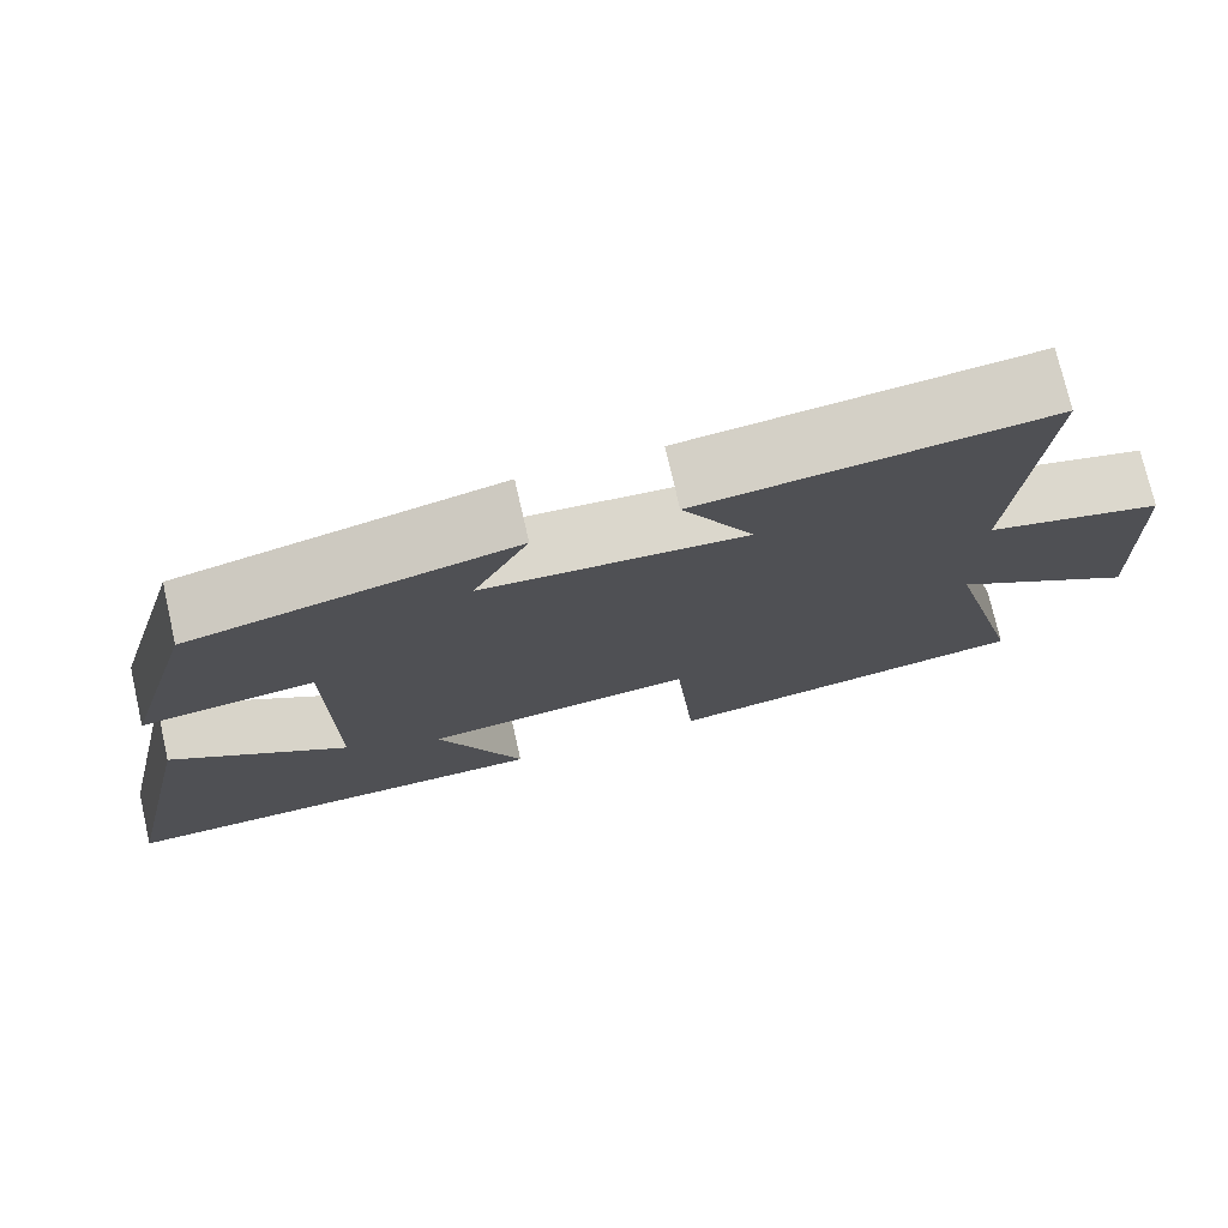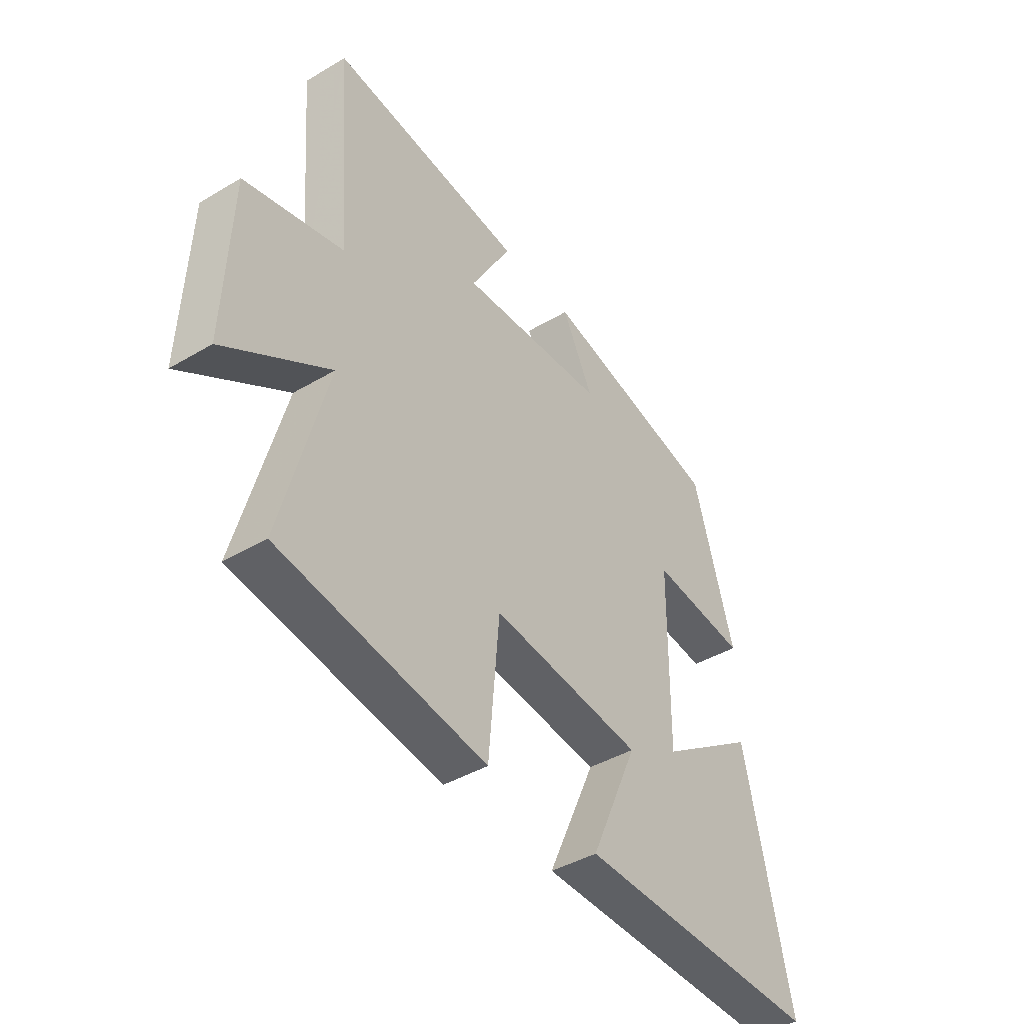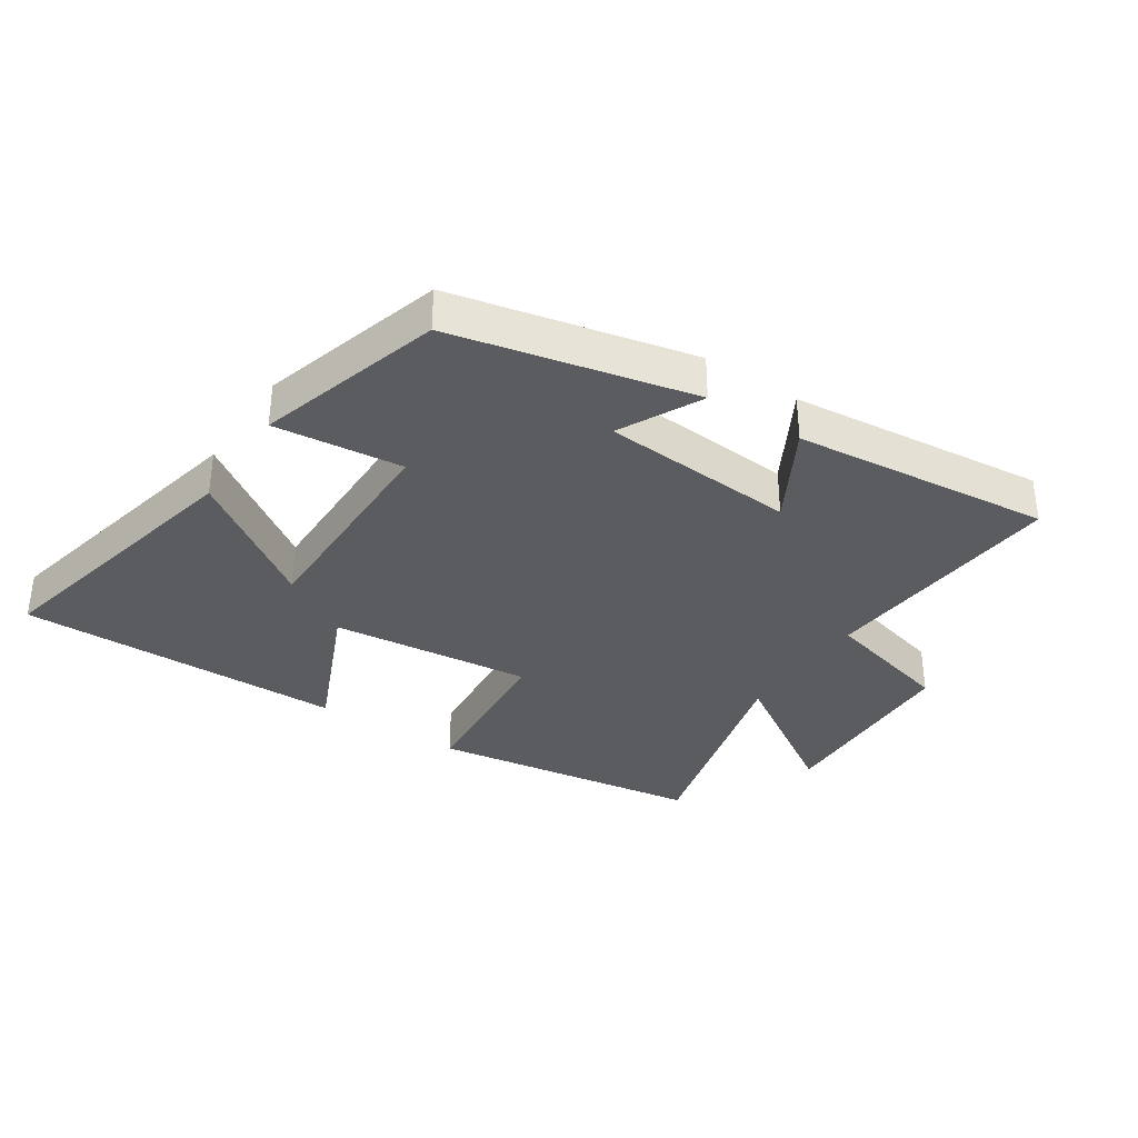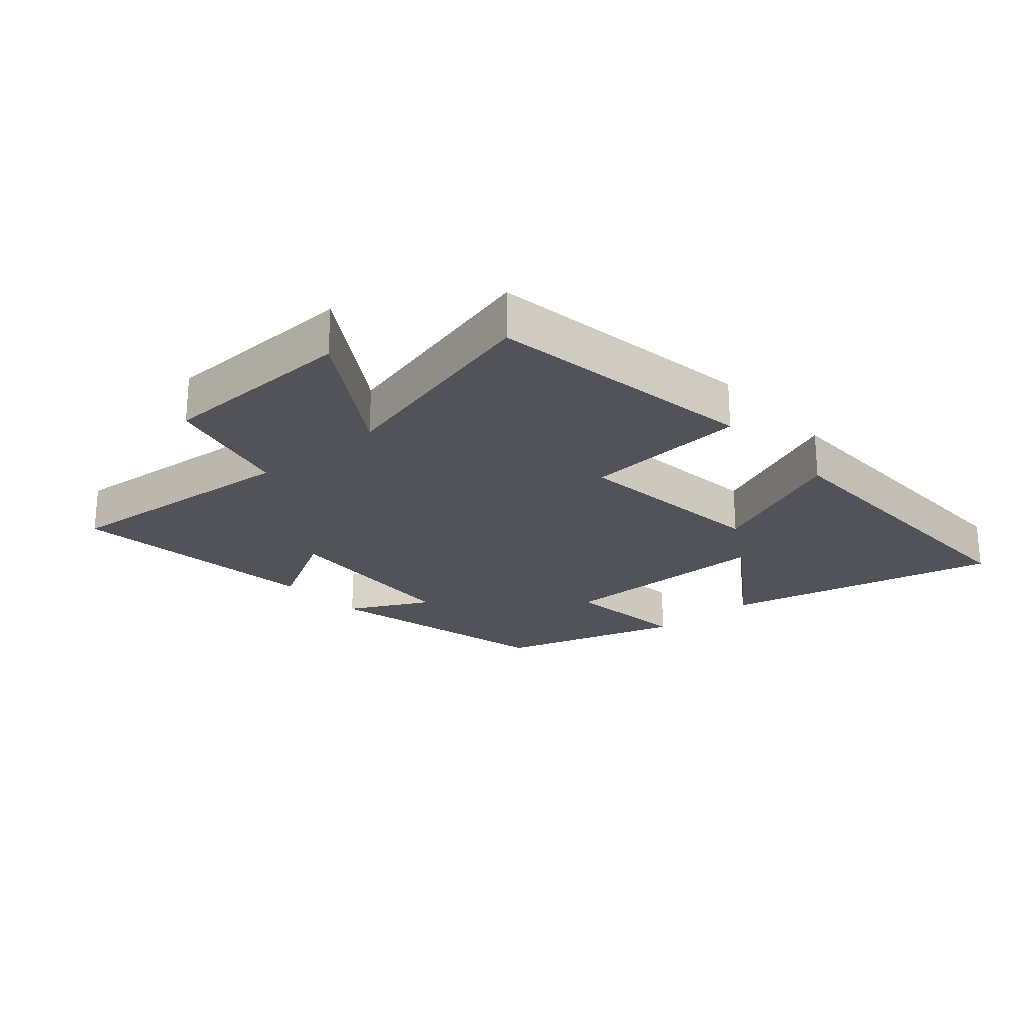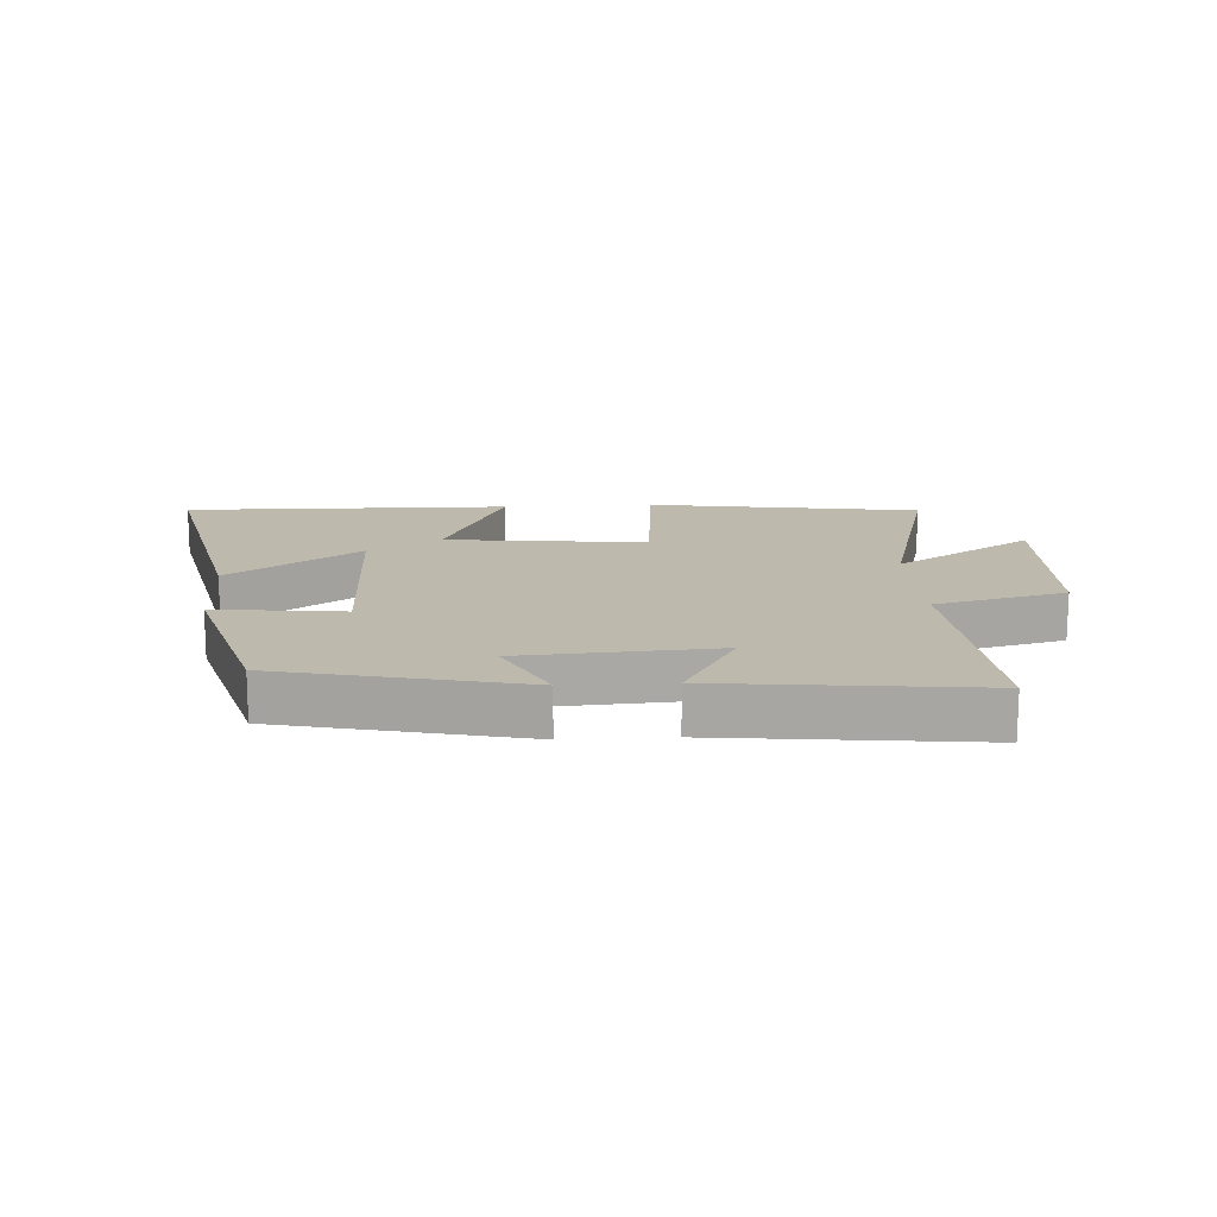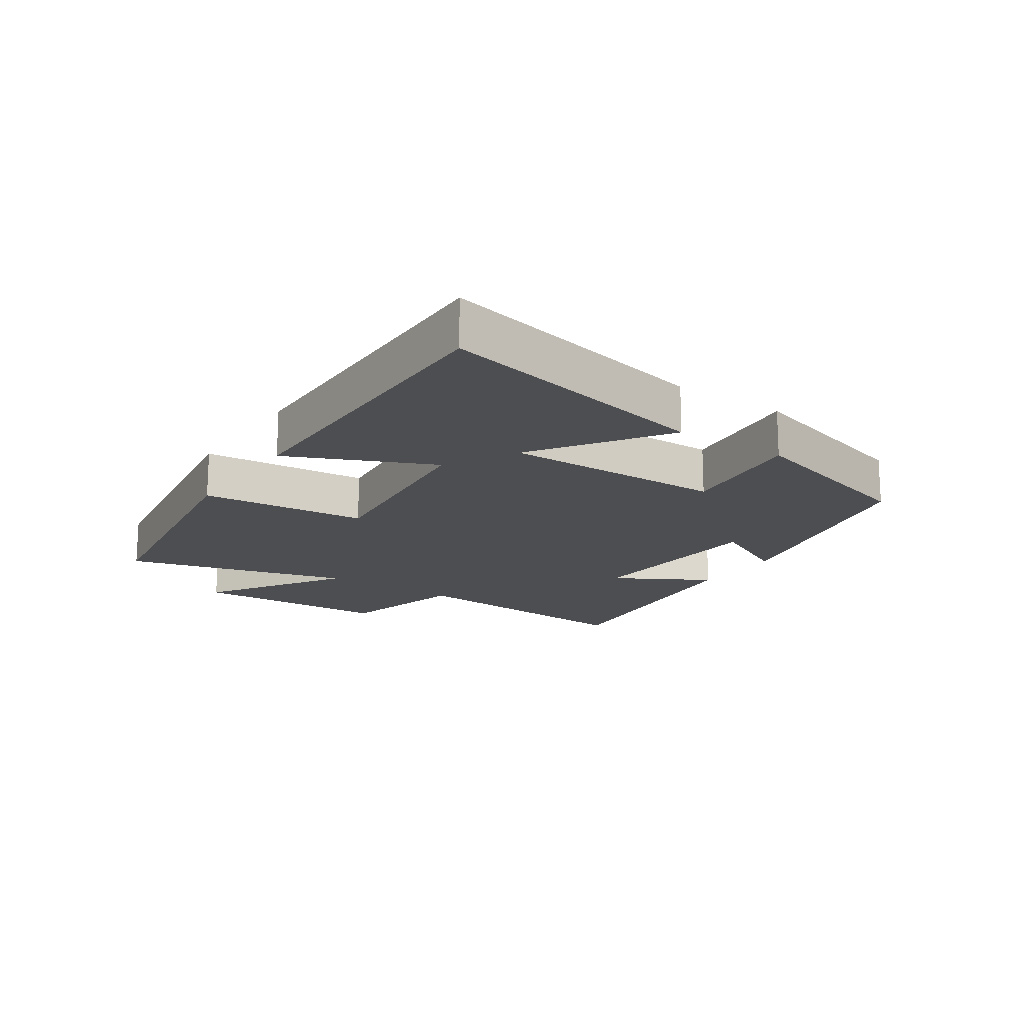
<metadata>
{"format":"obj","ext":"obj","renderer":"f3d","projection":"perspective","resolution":1024,"background":"white","views":[{"elev":74.8,"azim":-12.9,"up":"+Z"},{"elev":-42.1,"azim":125.5,"up":"+Z"},{"elev":-34.8,"azim":-33.7,"up":"+Y"},{"elev":-22.7,"azim":130.9,"up":"+Y"},{"elev":15.2,"azim":-3.4,"up":"+Y"},{"elev":-16.8,"azim":-124.1,"up":"+Y"}]}
</metadata>
<code>
v 0.531 0.07 0.545
v 0.5 0.07 0.152
v 0.707 0.07 0.1
v 0.719 0.07 -0.216
v 0.5 0.07 -0.078
v 0.594 0.07 -0.433
v 0.162 0.07 -0.5
v 0.139 0.07 -0.237
v -0.179 0.07 -0.273
v -0.078 0.07 -0.5
v -0.596 0.07 -0.508
v -0.5 0.07 -0.067
v -0.293 0.07 -0.208
v -0.297 0.07 0.142
v -0.5 0.07 0.119
v -0.415 0.07 0.413
v -0.035 0.07 0.5
v -0.1 0.07 0.37
v 0.208 0.07 0.35
v 0.123 0.07 0.5
v 0.531 0 0.545
v 0.5 0 0.152
v 0.707 0 0.1
v 0.719 0 -0.216
v 0.5 0 -0.078
v 0.594 0 -0.433
v 0.162 0 -0.5
v 0.139 0 -0.237
v -0.179 0 -0.273
v -0.078 0 -0.5
v -0.596 0 -0.508
v -0.5 0 -0.067
v -0.293 0 -0.208
v -0.297 0 0.142
v -0.5 0 0.119
v -0.415 0 0.413
v -0.035 0 0.5
v -0.1 0 0.37
v 0.208 0 0.35
v 0.123 0 0.5
f 19 20 1 2
f 18 19 2
f 16 17 18
f 15 16 18
f 14 15 18
f 13 14 18 2
f 10 11 12 13
f 9 10 13
f 13 2 3
f 9 13 3
f 8 9 3
f 5 6 7 8
f 5 8 3
f 3 4 5
f 22 21 40 39
f 22 39 38
f 38 37 36
f 38 36 35
f 38 35 34
f 22 38 34 33
f 33 32 31 30
f 33 30 29
f 23 22 33
f 23 33 29
f 23 29 28
f 28 27 26 25
f 23 28 25
f 25 24 23
f 1 21 22 2
f 2 22 23 3
f 3 23 24 4
f 4 24 25 5
f 5 25 26 6
f 6 26 27 7
f 7 27 28 8
f 8 28 29 9
f 9 29 30 10
f 10 30 31 11
f 11 31 32 12
f 12 32 33 13
f 13 33 34 14
f 14 34 35 15
f 15 35 36 16
f 16 36 37 17
f 17 37 38 18
f 18 38 39 19
f 19 39 40 20
f 20 40 21 1

</code>
